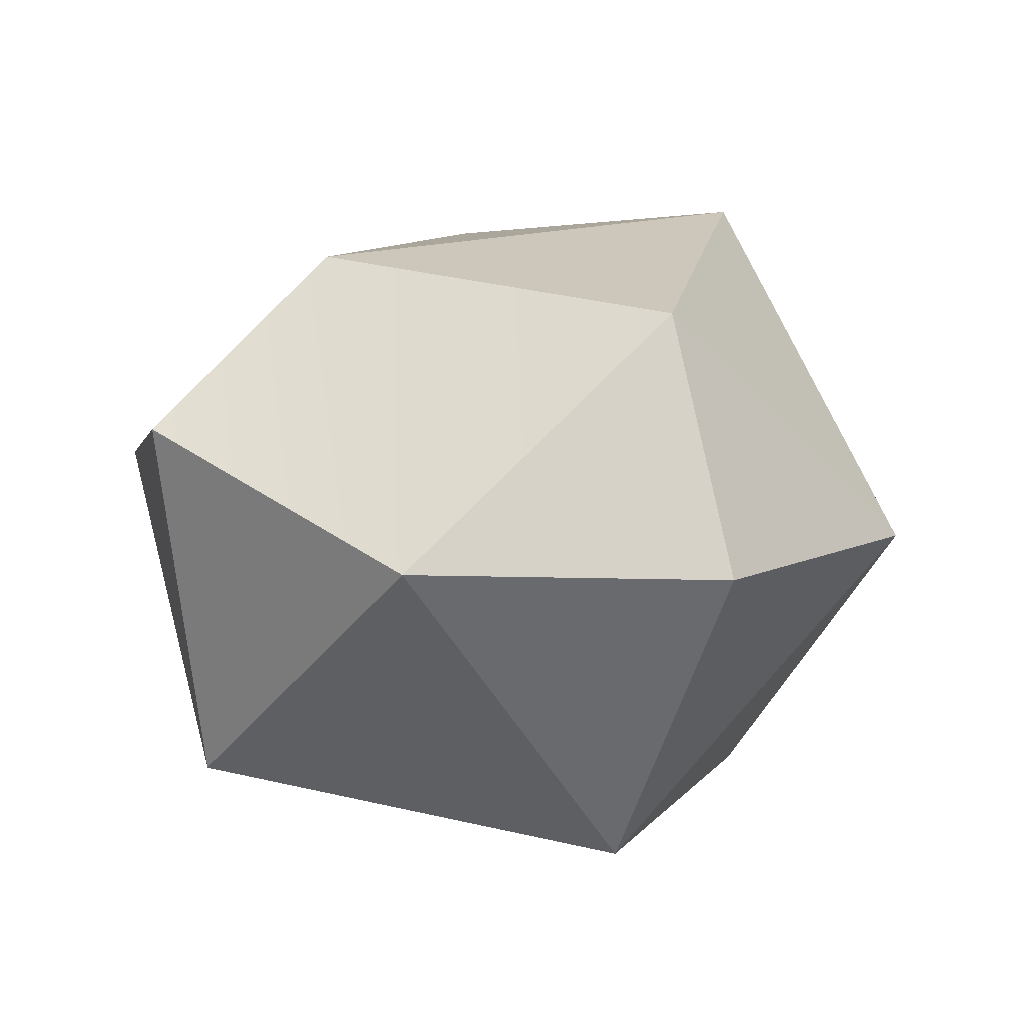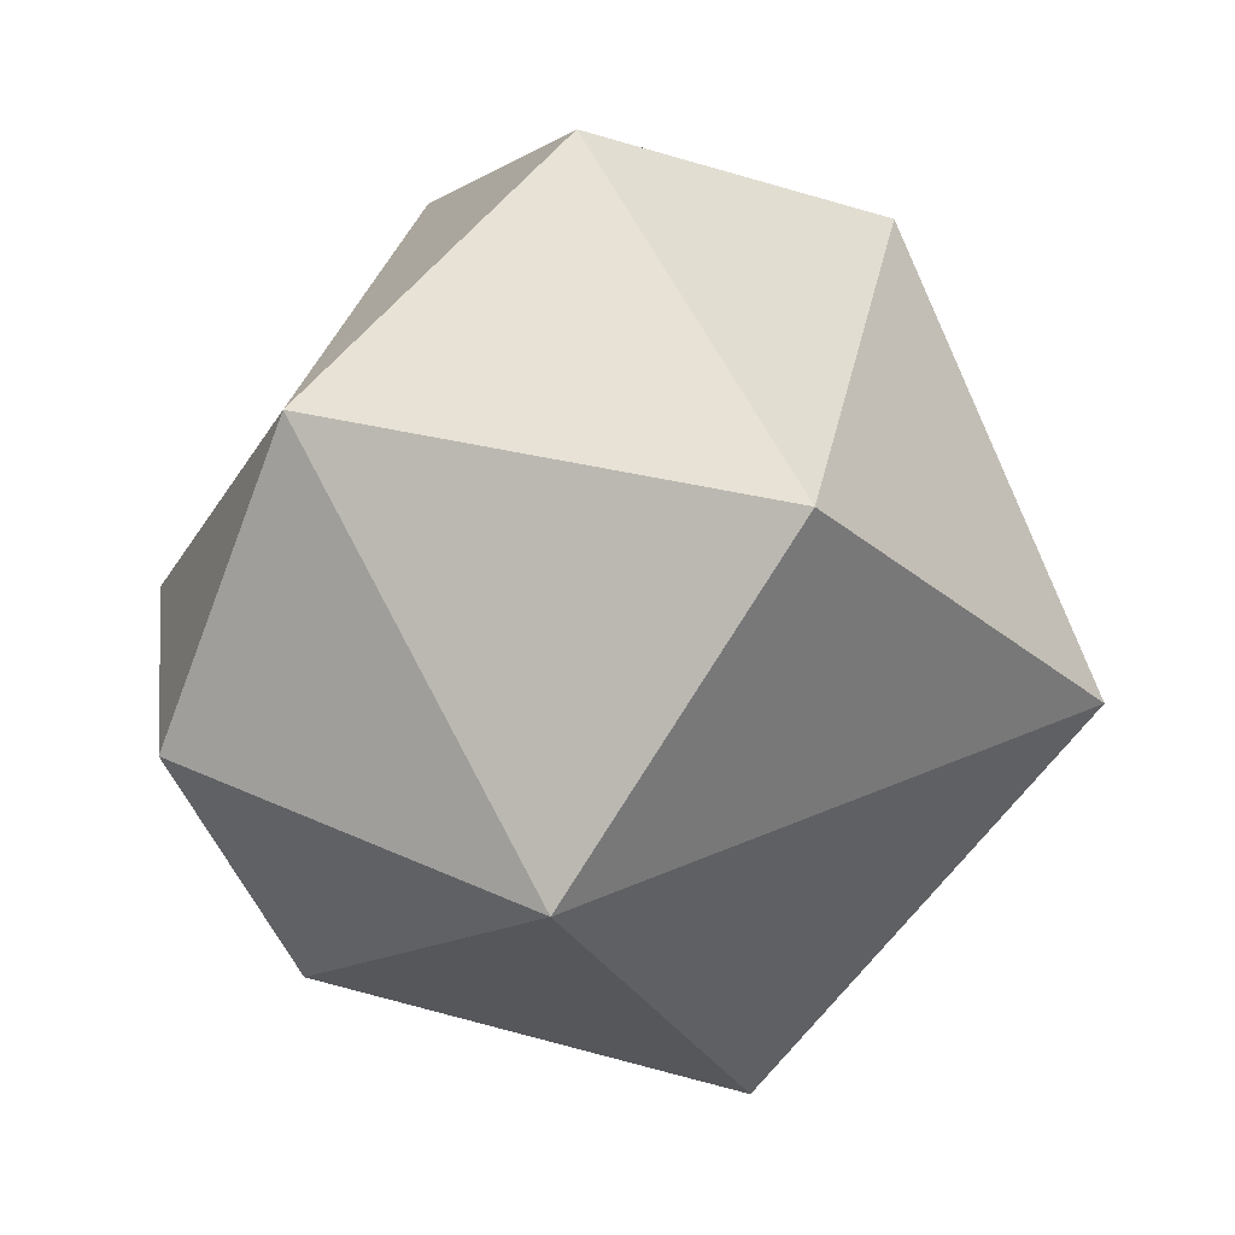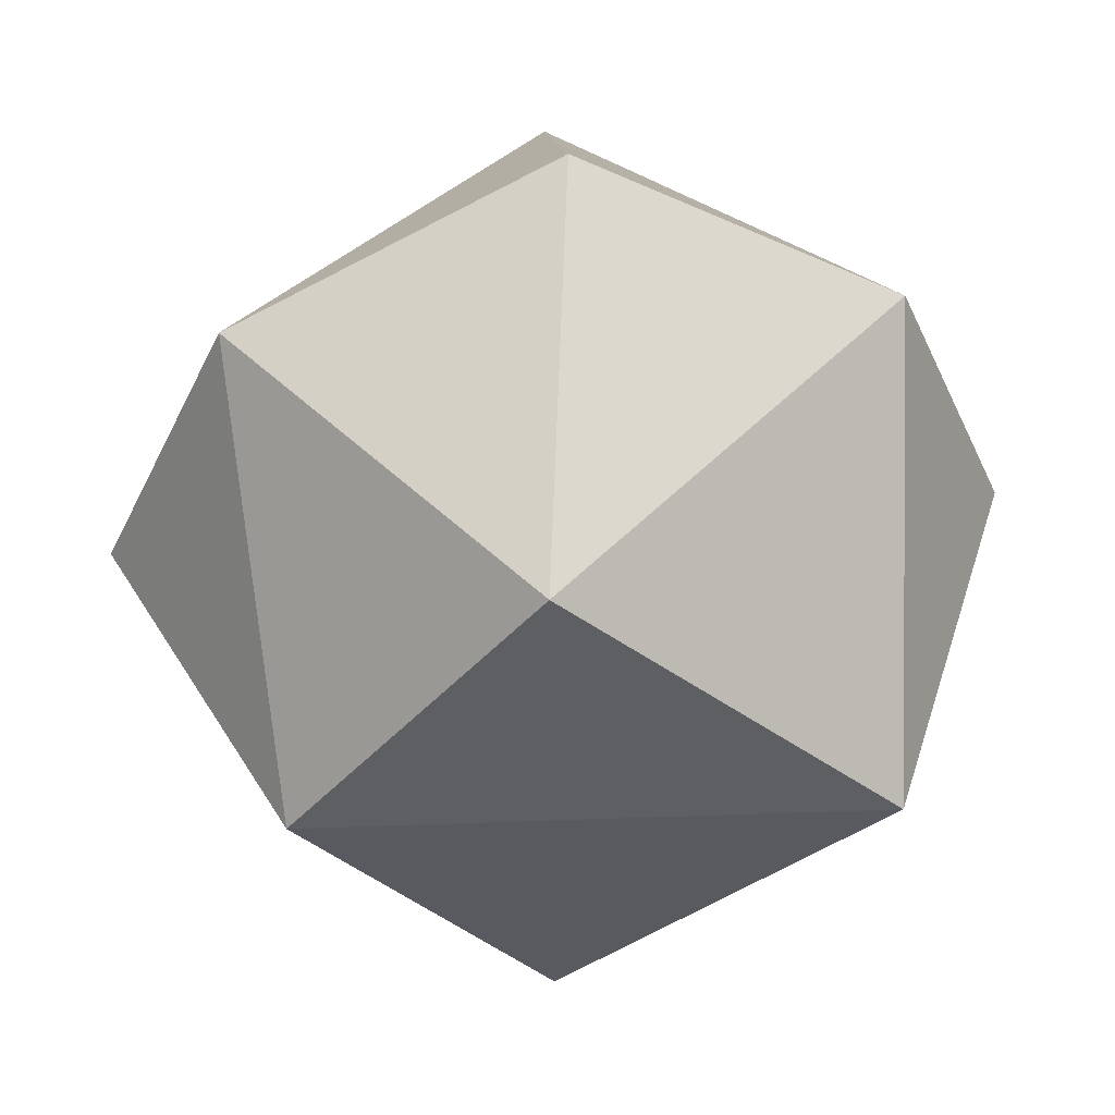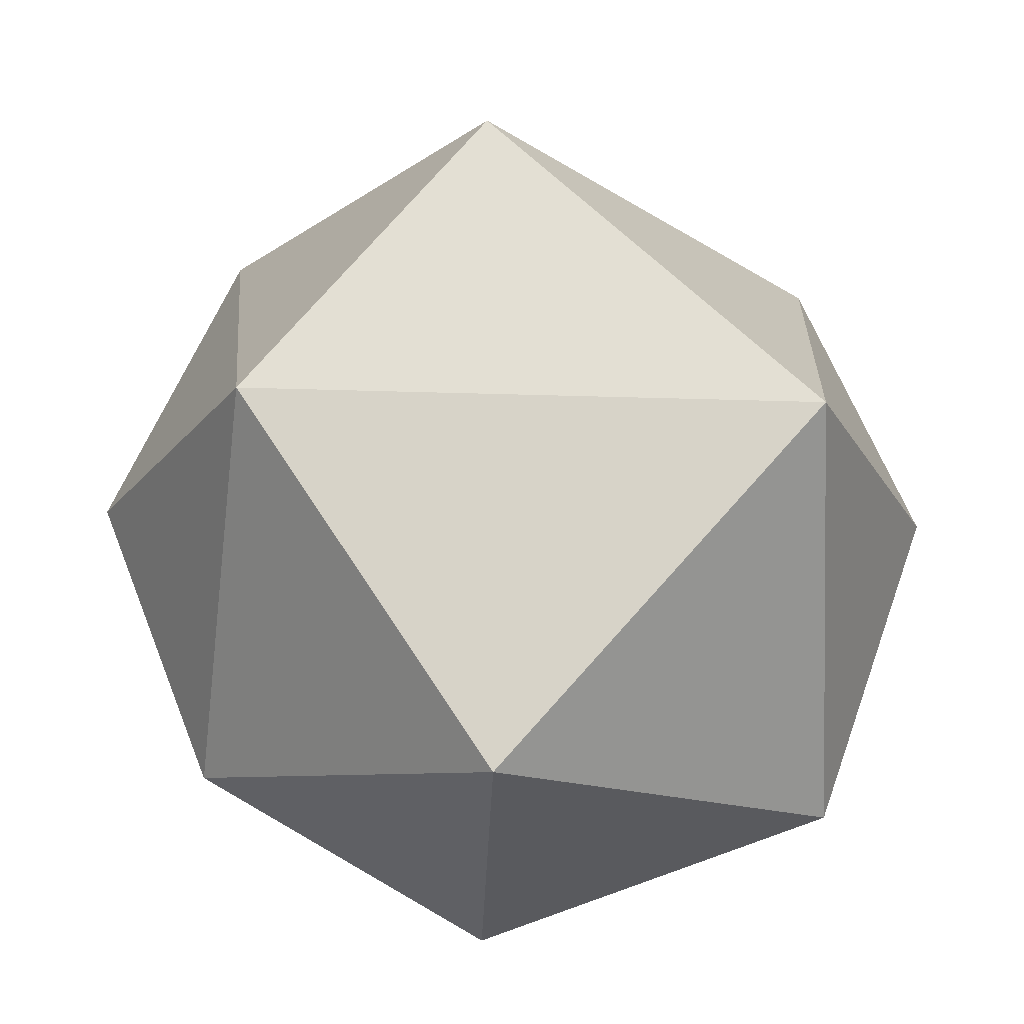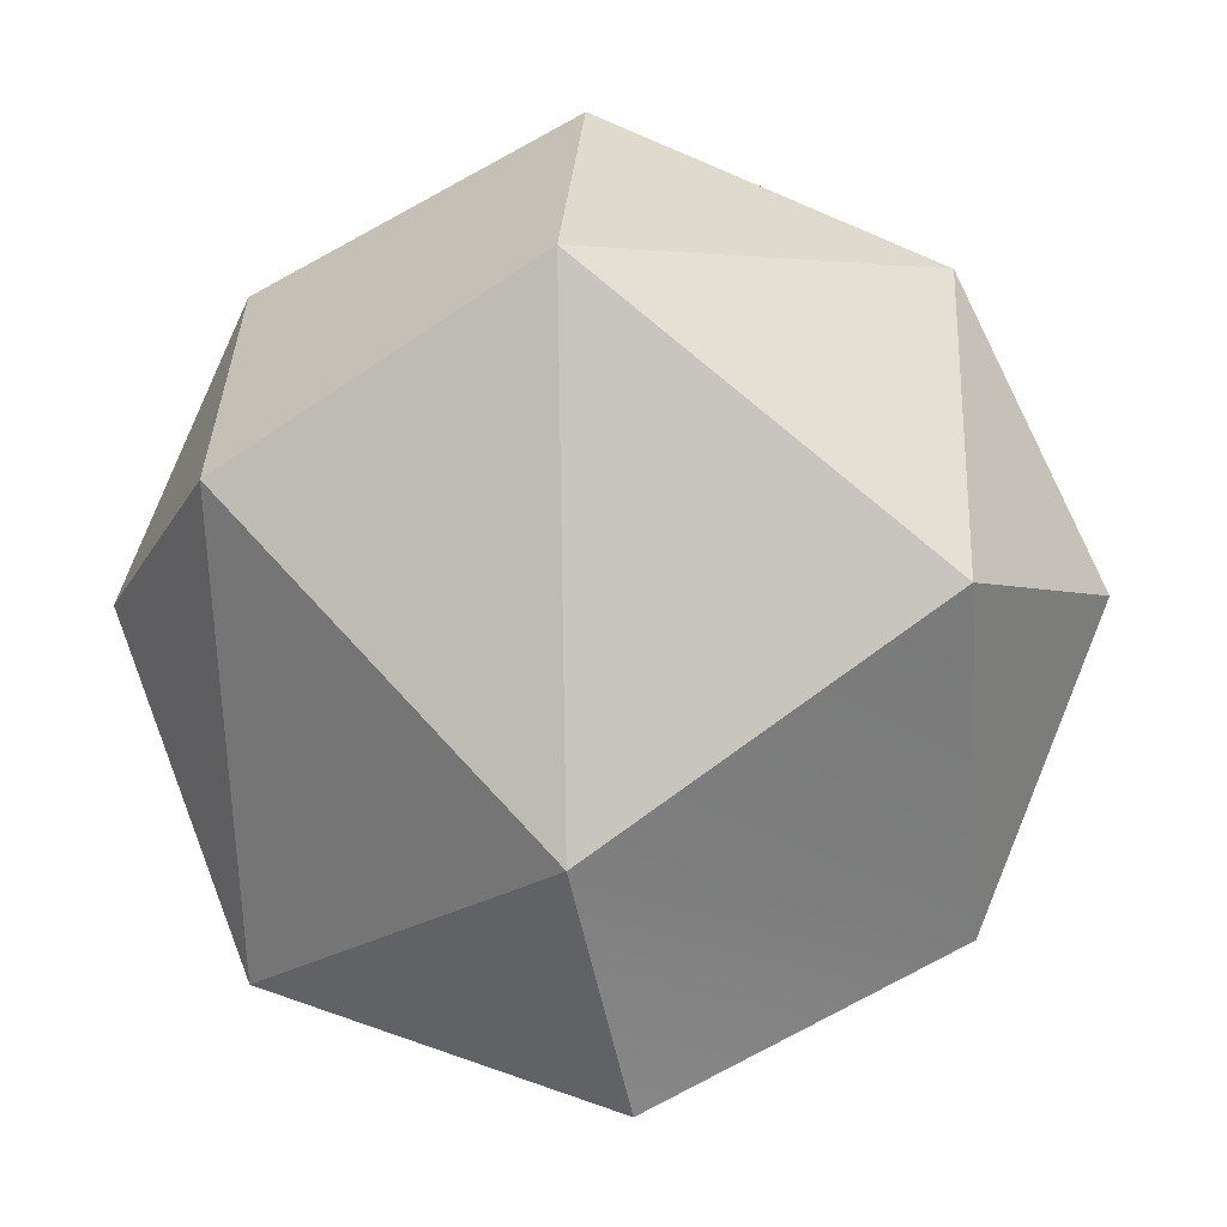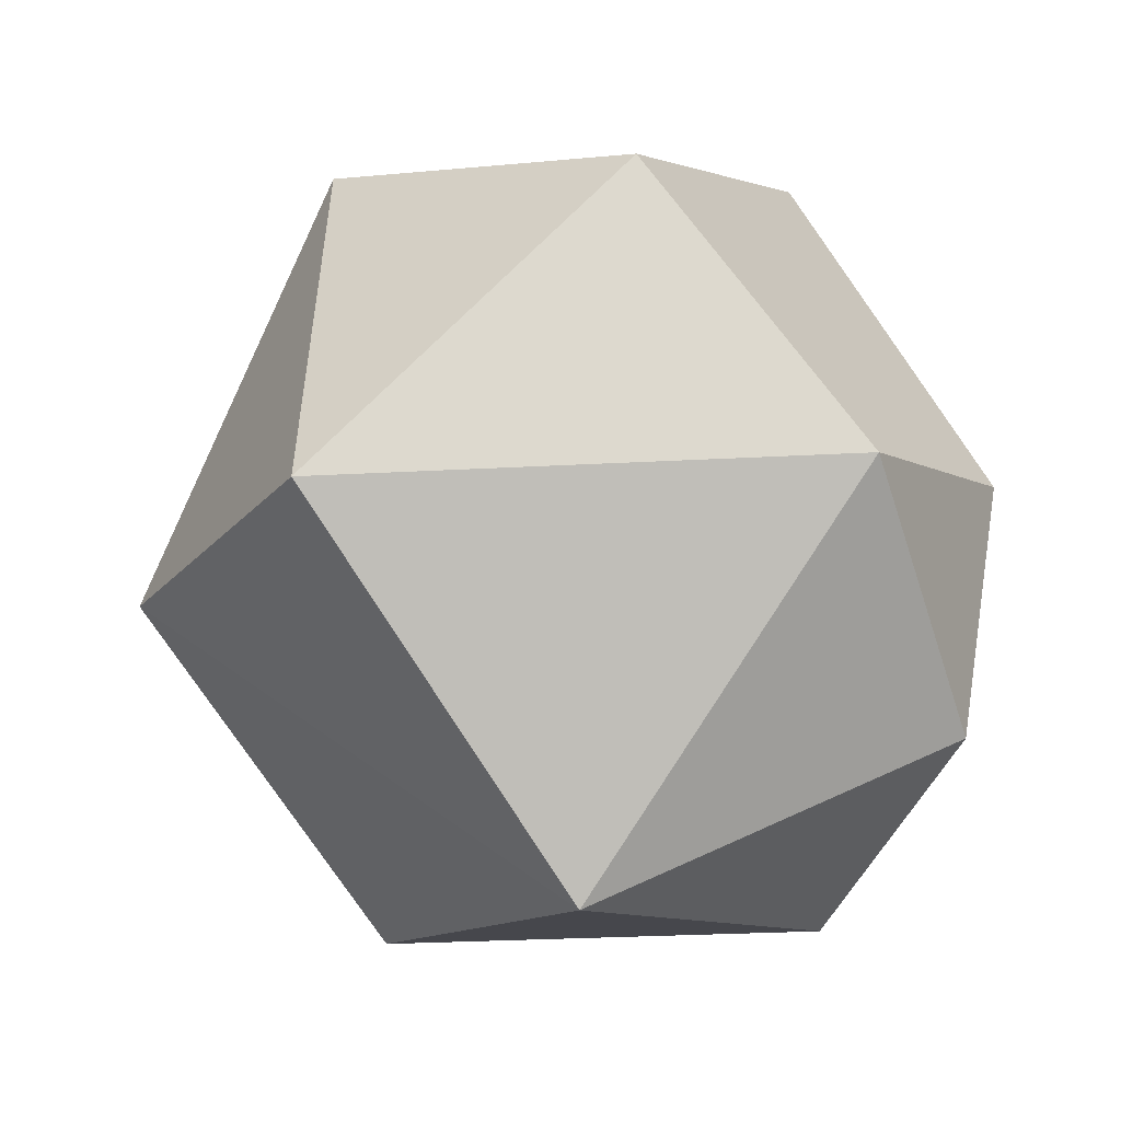
<metadata>
{"format":"obj","ext":"obj","renderer":"f3d","projection":"perspective","resolution":1024,"background":"white","views":[{"elev":8.9,"azim":-118.1,"up":"+Y"},{"elev":34.1,"azim":-29.0,"up":"+Z"},{"elev":47.2,"azim":0.4,"up":"+Z"},{"elev":-23.4,"azim":3.7,"up":"+Z"},{"elev":-4.8,"azim":-169.6,"up":"+Z"},{"elev":41.6,"azim":45.3,"up":"+Z"}]}
</metadata>
<code>
g FX_Sphere_03
v -0.02169 0.412 -0.3199
v 0.4426 0.07926 -0.4594
v 0.401 0.4223 0.1231
v 0.4426 0.07926 -0.4594
v -0.02169 0.412 -0.3199
v -0.05517 0.1781 -0.606
v 0.401 0.4223 0.1231
v 0.4426 0.07926 -0.4594
v 0.608 0.1261 0.008224
v 0.4457 0.1029 0.3938
v 0.401 0.4223 0.1231
v 0.608 0.1261 0.008224
v -0.006224 -0.4326 0.4022
v 0.4457 0.1029 0.3938
v 0.4433 -0.3988 -0.03069
v -0.4661 0.3472 -0.00205
v -0.4243 -3.222e-05 0.4183
v -0.608 -0.00194 0.01149
v -0.4442 0.01446 -0.4026
v -0.3371 -0.4512 -0.009995
v -0.001898 -0.3371 -0.5136
v -0.4661 0.3472 -0.00205
v -0.02169 0.412 -0.3199
v -0.02119 0.4667 0.3687
v -0.4243 -3.222e-05 0.4183
v -0.4661 0.3472 -0.00205
v -0.02119 0.4667 0.3687
v -0.4243 -3.222e-05 0.4183
v -0.02119 0.4667 0.3687
v 0.01247 0.1271 0.6033
v -0.3371 -0.4512 -0.009995
v -0.006224 -0.4326 0.4022
v 0.4433 -0.3988 -0.03069
v -0.4243 -3.222e-05 0.4183
v -0.3371 -0.4512 -0.009995
v -0.608 -0.00194 0.01149
v -0.4243 -3.222e-05 0.4183
v 0.01247 0.1271 0.6033
v -0.006224 -0.4326 0.4022
v 0.4457 0.1029 0.3938
v -0.006224 -0.4326 0.4022
v 0.01247 0.1271 0.6033
v 0.4457 0.1029 0.3938
v 0.608 0.1261 0.008224
v 0.4433 -0.3988 -0.03069
v 0.4426 0.07926 -0.4594
v 0.4433 -0.3988 -0.03069
v 0.608 0.1261 0.008224
v -0.001898 -0.3371 -0.5136
v 0.4426 0.07926 -0.4594
v -0.05517 0.1781 -0.606
v -0.4442 0.01446 -0.4026
v -0.001898 -0.3371 -0.5136
v -0.05517 0.1781 -0.606
v -0.4442 0.01446 -0.4026
v -0.608 -0.00194 0.01149
v -0.3371 -0.4512 -0.009995
v -0.02169 0.412 -0.3199
v 0.401 0.4223 0.1231
v -0.02119 0.4667 0.3687
v -0.4442 0.01446 -0.4026
v -0.4661 0.3472 -0.00205
v -0.608 -0.00194 0.01149
v -0.001898 -0.3371 -0.5136
v 0.4433 -0.3988 -0.03069
v 0.4426 0.07926 -0.4594
v -0.3371 -0.4512 -0.009995
v 0.4433 -0.3988 -0.03069
v -0.001898 -0.3371 -0.5136
v -0.3371 -0.4512 -0.009995
v -0.4243 -3.222e-05 0.4183
v -0.006224 -0.4326 0.4022
v -0.02119 0.4667 0.3687
v 0.401 0.4223 0.1231
v 0.4457 0.1029 0.3938
v 0.01247 0.1271 0.6033
v -0.4442 0.01446 -0.4026
v -0.02169 0.412 -0.3199
v -0.4661 0.3472 -0.00205
v -0.05517 0.1781 -0.606
g FX_Sphere_03_0
f 3 2 1
f 6 5 4
f 9 8 7
f 12 11 10
f 15 14 13
f 18 17 16
f 21 20 19
f 24 23 22
f 27 26 25
f 30 29 28
f 33 32 31
f 36 35 34
f 39 38 37
f 42 41 40
f 45 44 43
f 48 47 46
f 51 50 49
f 54 53 52
f 57 56 55
f 60 59 58
f 63 62 61
f 66 65 64
f 69 68 67
f 72 71 70
f 75 74 73
f 76 75 73
f 79 78 77
f 80 77 78

</code>
